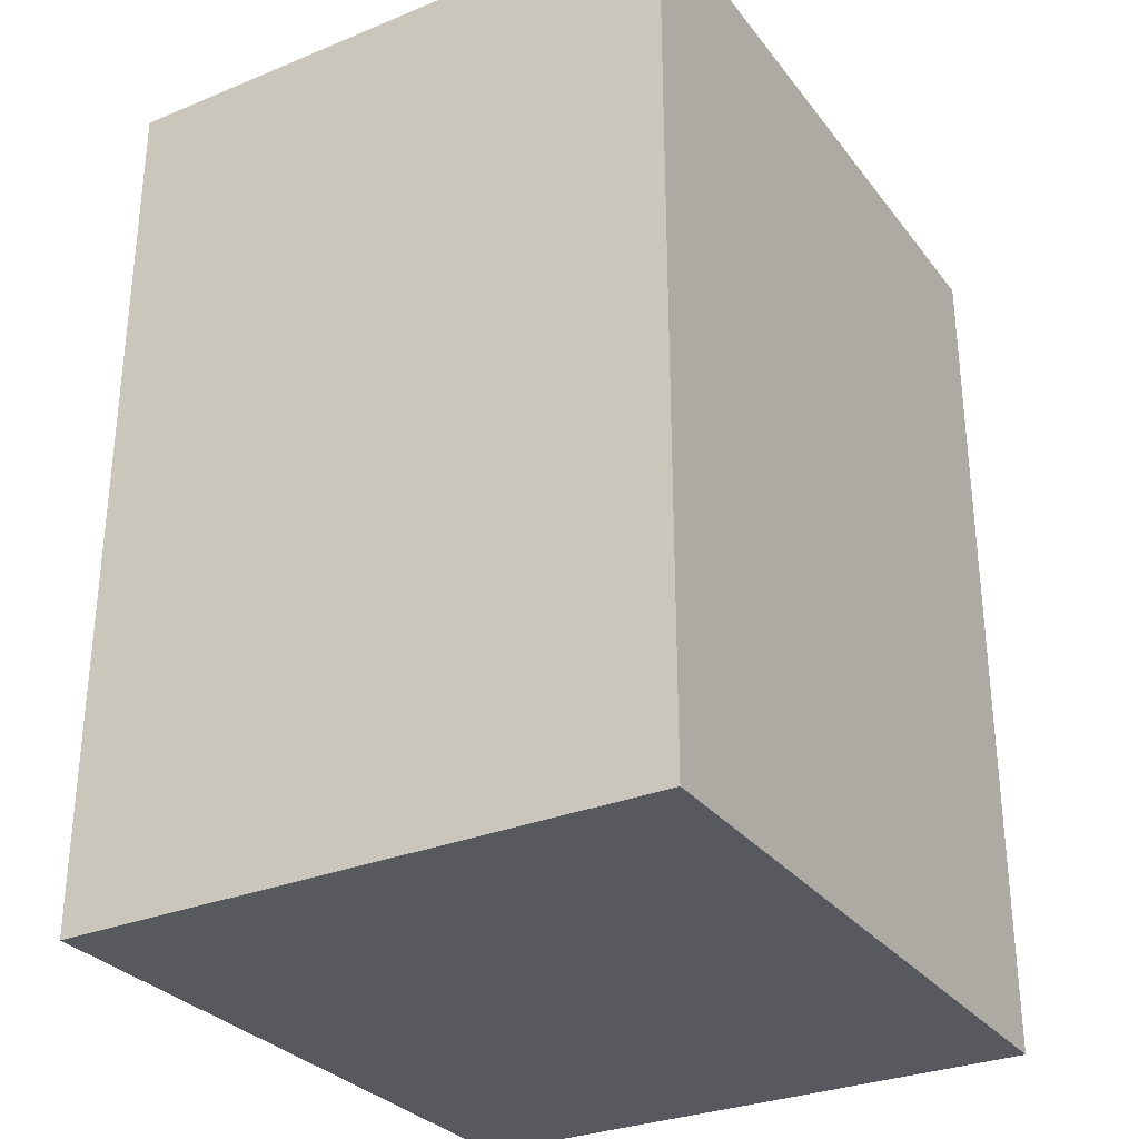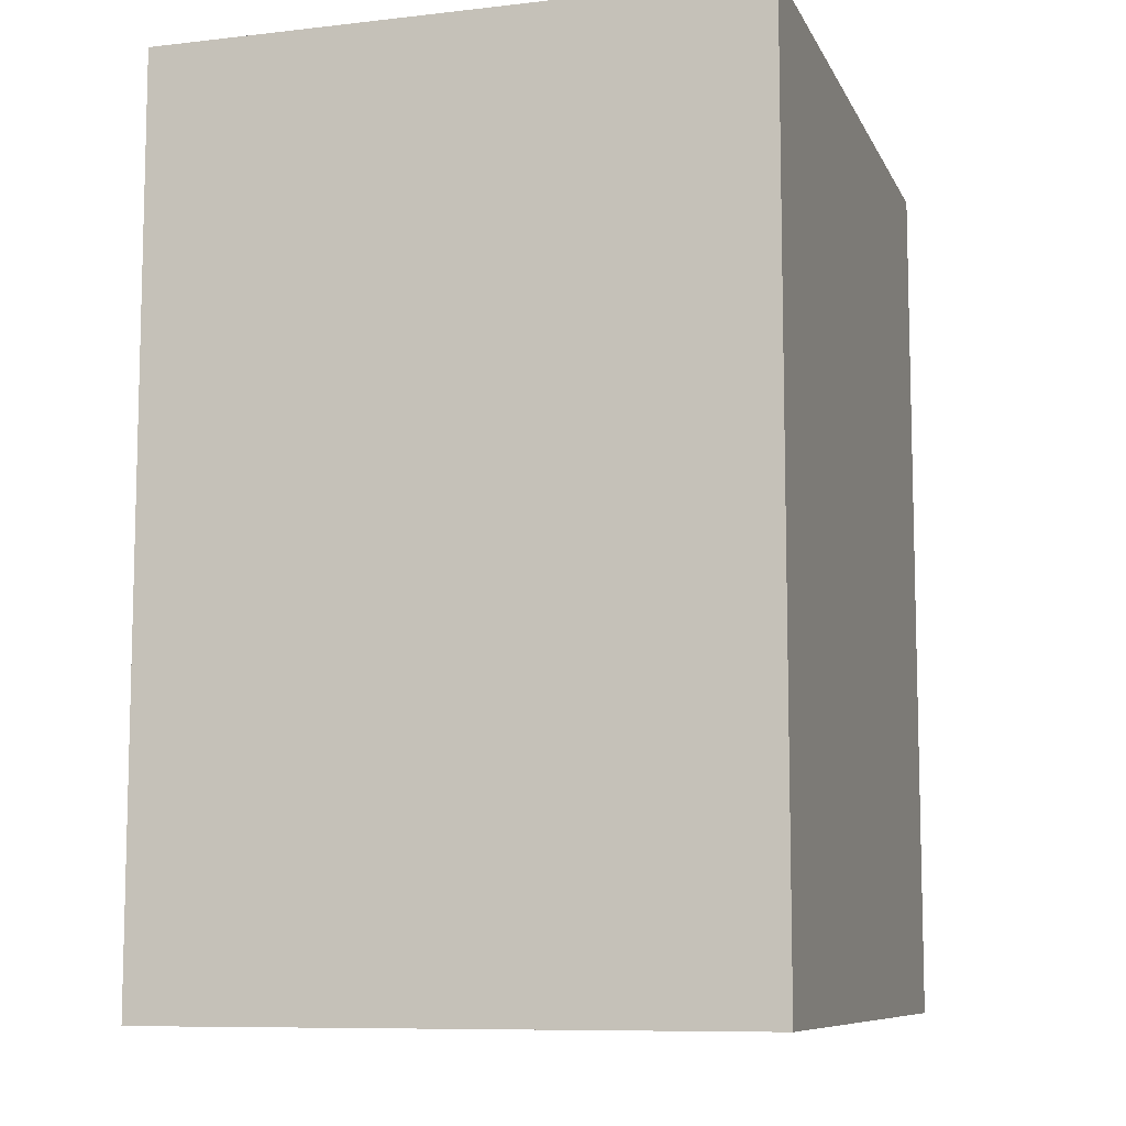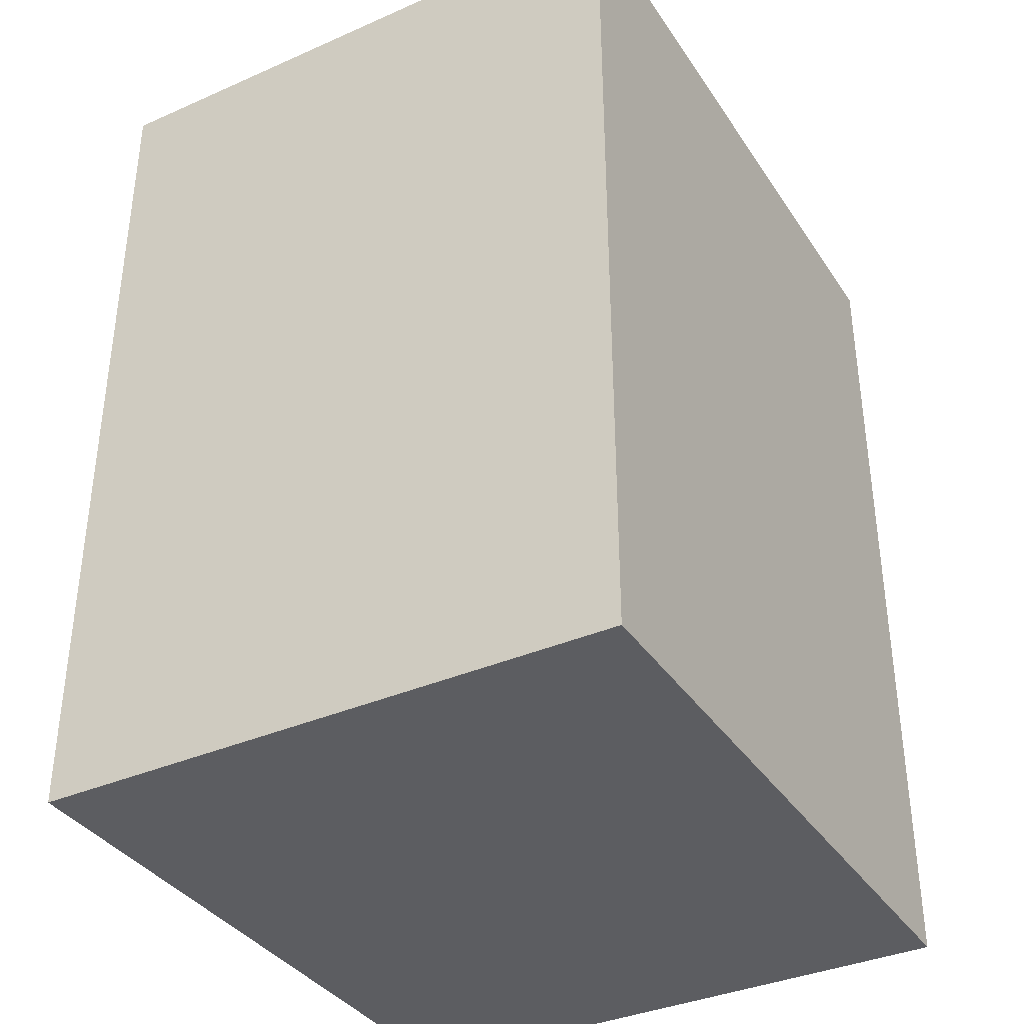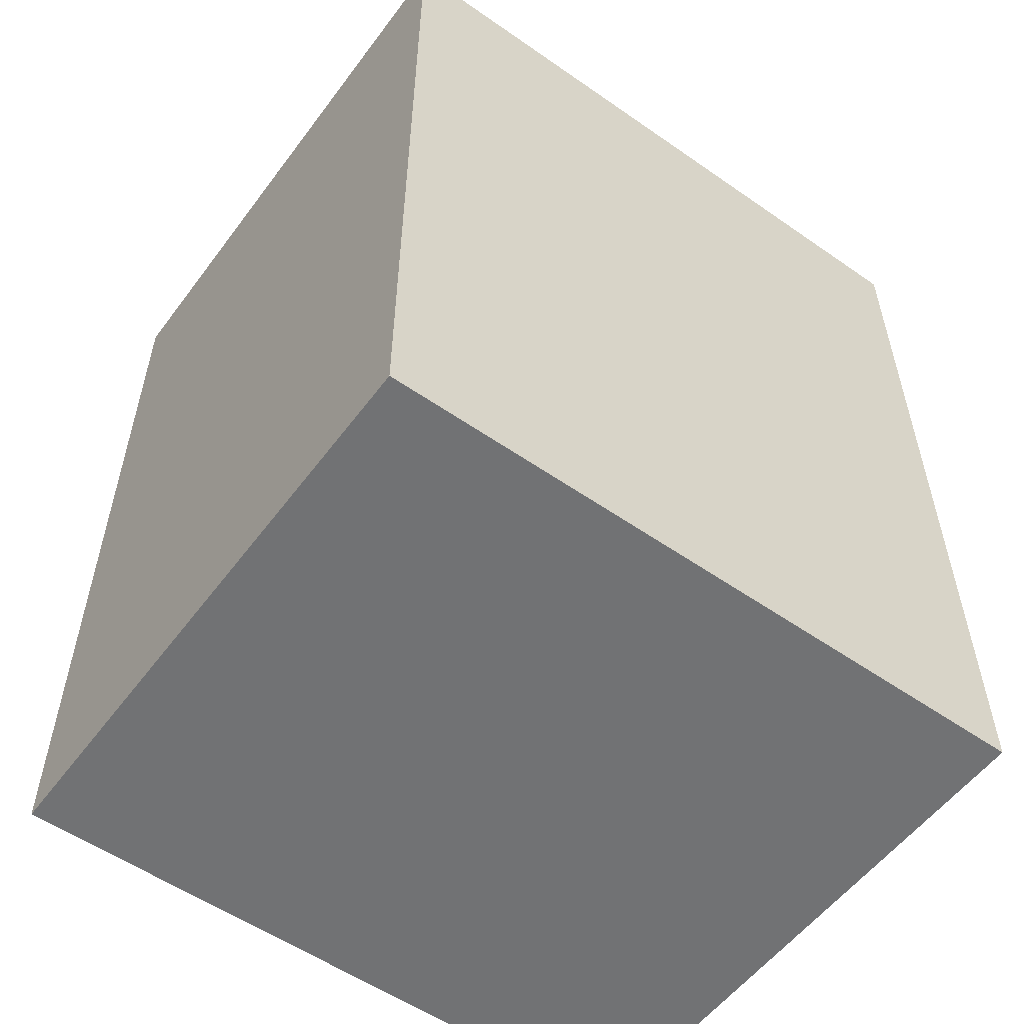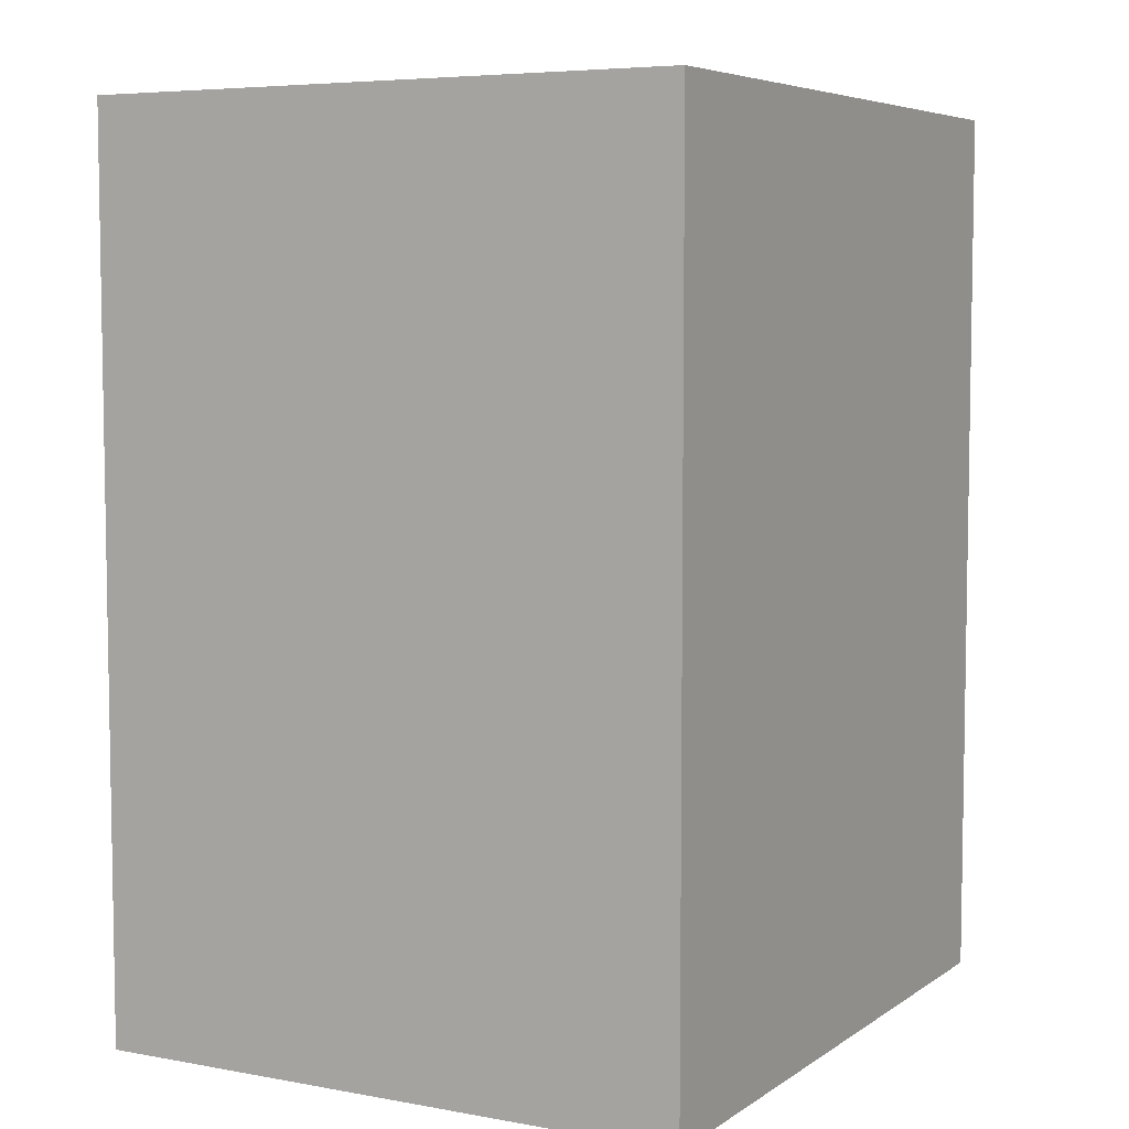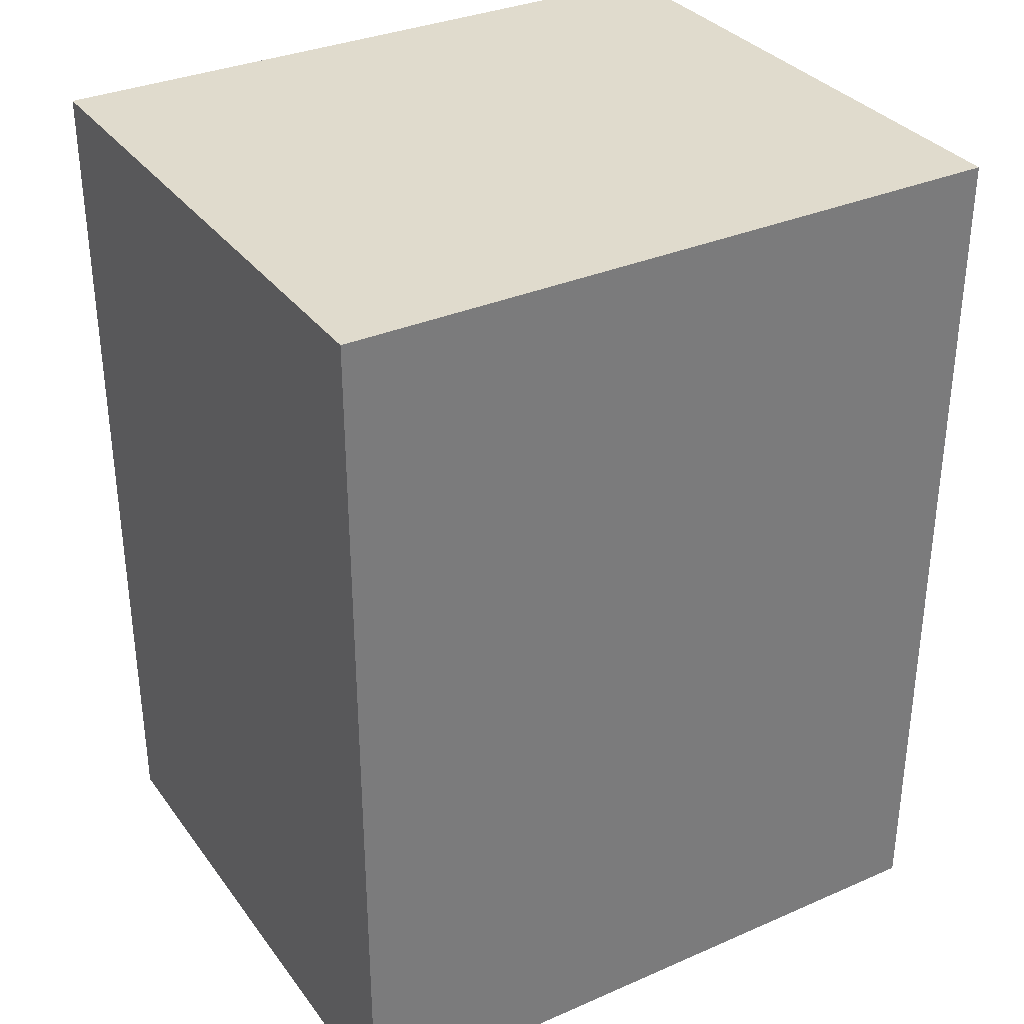
<metadata>
{"format":"obj","ext":"obj","renderer":"f3d","projection":"perspective","resolution":1024,"background":"white","views":[{"elev":-30.3,"azim":-59.4,"up":"+Z"},{"elev":-9.0,"azim":-73.0,"up":"+Z"},{"elev":-36.7,"azim":119.6,"up":"+Z"},{"elev":-55.5,"azim":143.8,"up":"+Z"},{"elev":6.0,"azim":-61.2,"up":"+Z"},{"elev":33.2,"azim":149.2,"up":"+Z"}]}
</metadata>
<code>
g body_1
v 1.15 -1 -1.5
v -1.15 -1 -1.5
v -1.15 1 -1.5
v 1.15 1 -1.5
v 1.15 1 -1.5
v -1.15 1 -1.5
v -1.15 1 1.5
v 1.15 1 1.5
v 1.15 1 1.5
v -1.15 1 1.5
v -1.15 -1 1.5
v 1.15 -1 1.5
v 1.15 -1 1.5
v -1.15 -1 1.5
v -1.15 -1 -1.5
v 1.15 -1 -1.5
v 1.15 -1 1.5
v 1.15 -1 -1.5
v 1.15 1 -1.5
v 1.15 1 1.5
v -1.15 1 -1.5
v -1.15 -1 -1.5
v -1.15 -1 1.5
v -1.15 1 1.5
f 1 3 4
f 3 1 2
f 5 7 8
f 7 5 6
f 9 11 12
f 11 9 10
f 15 13 14
f 13 15 16
f 17 19 20
f 19 17 18
f 23 21 22
f 21 23 24

</code>
